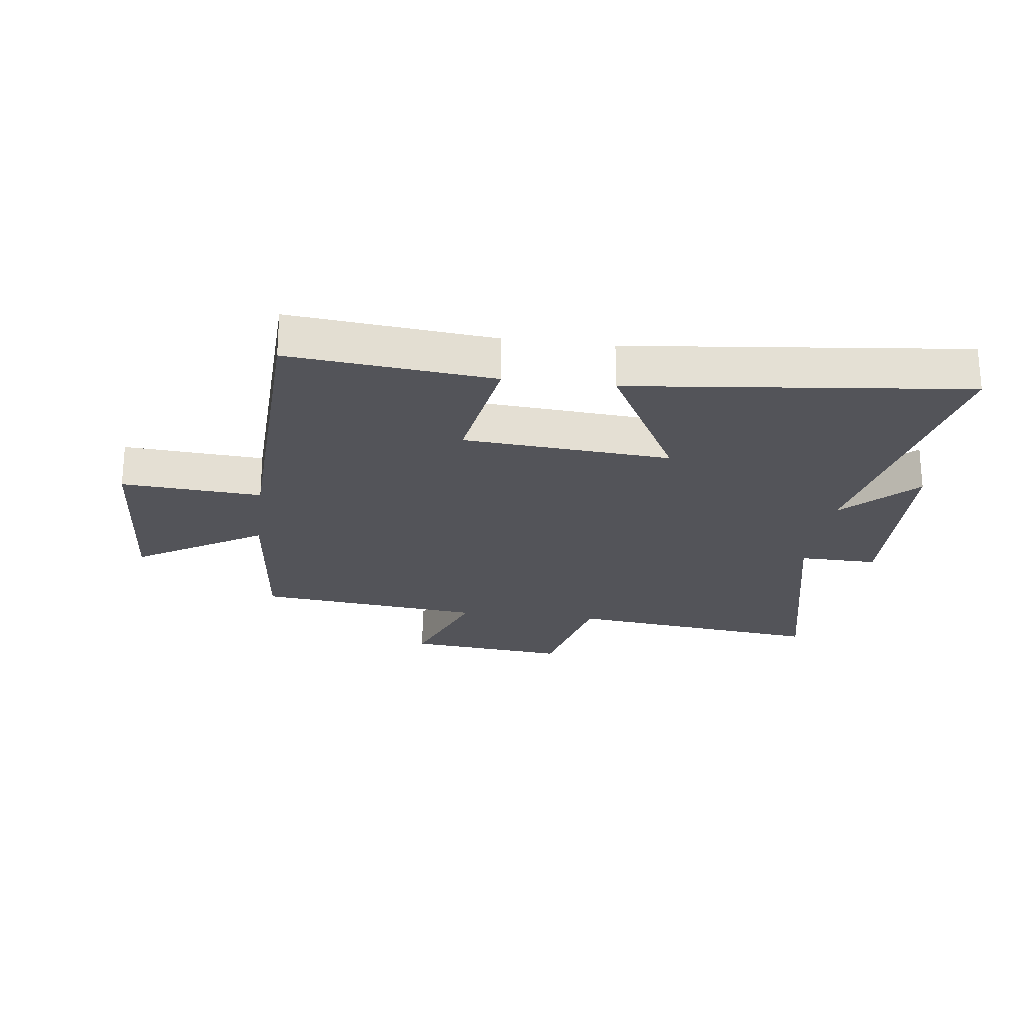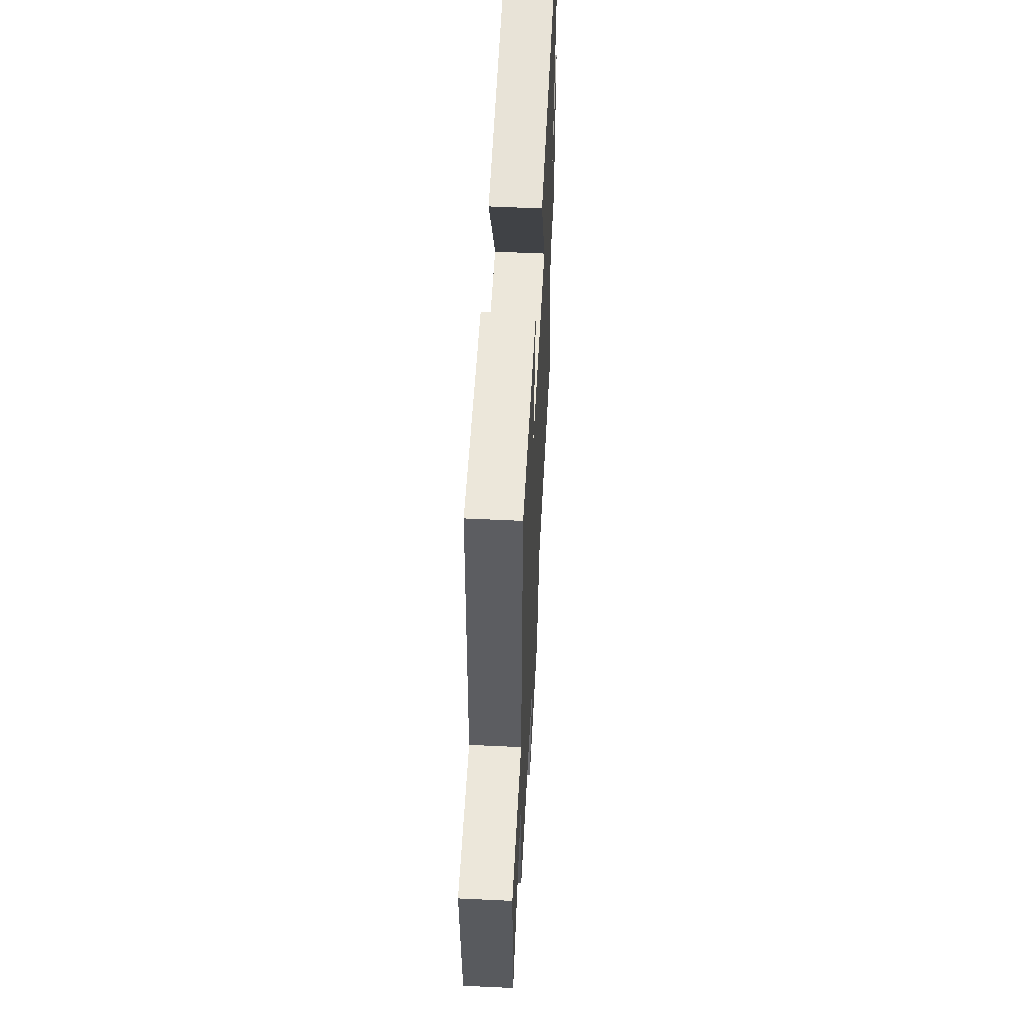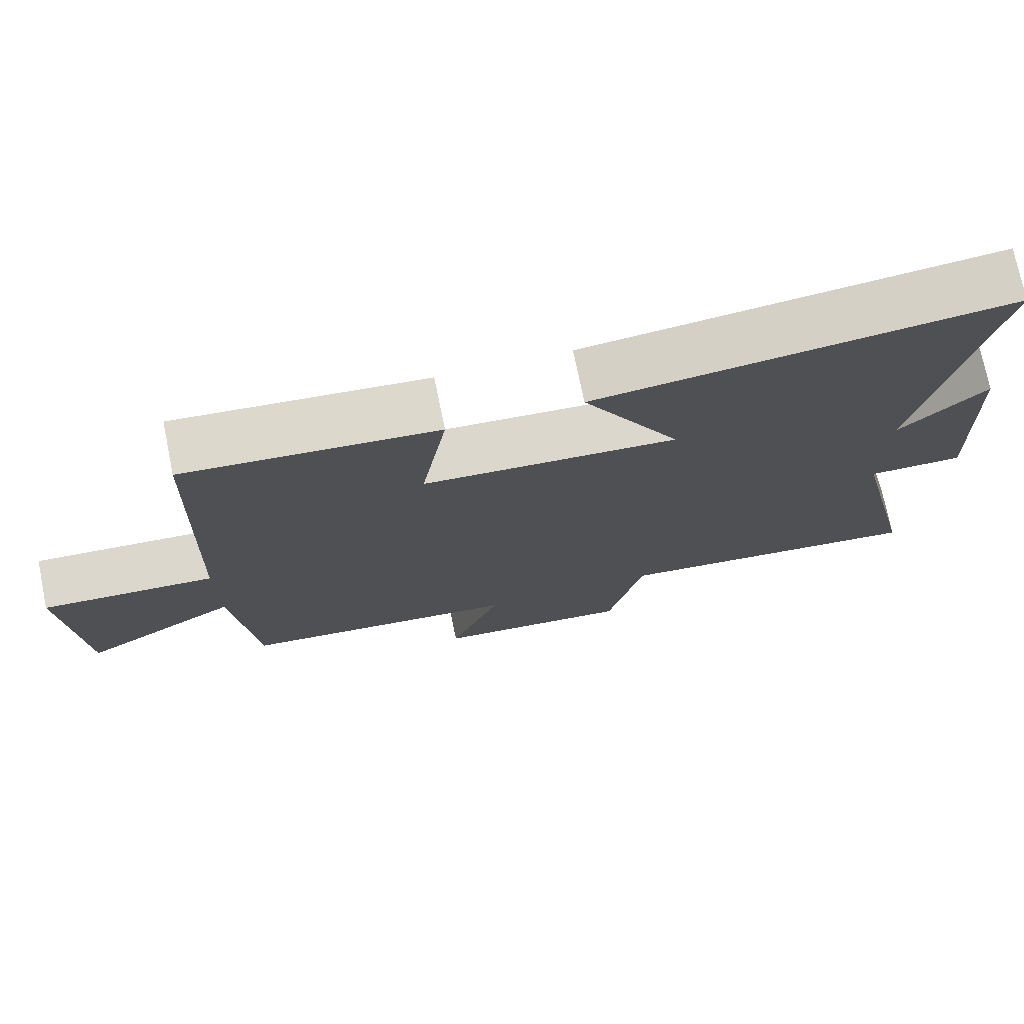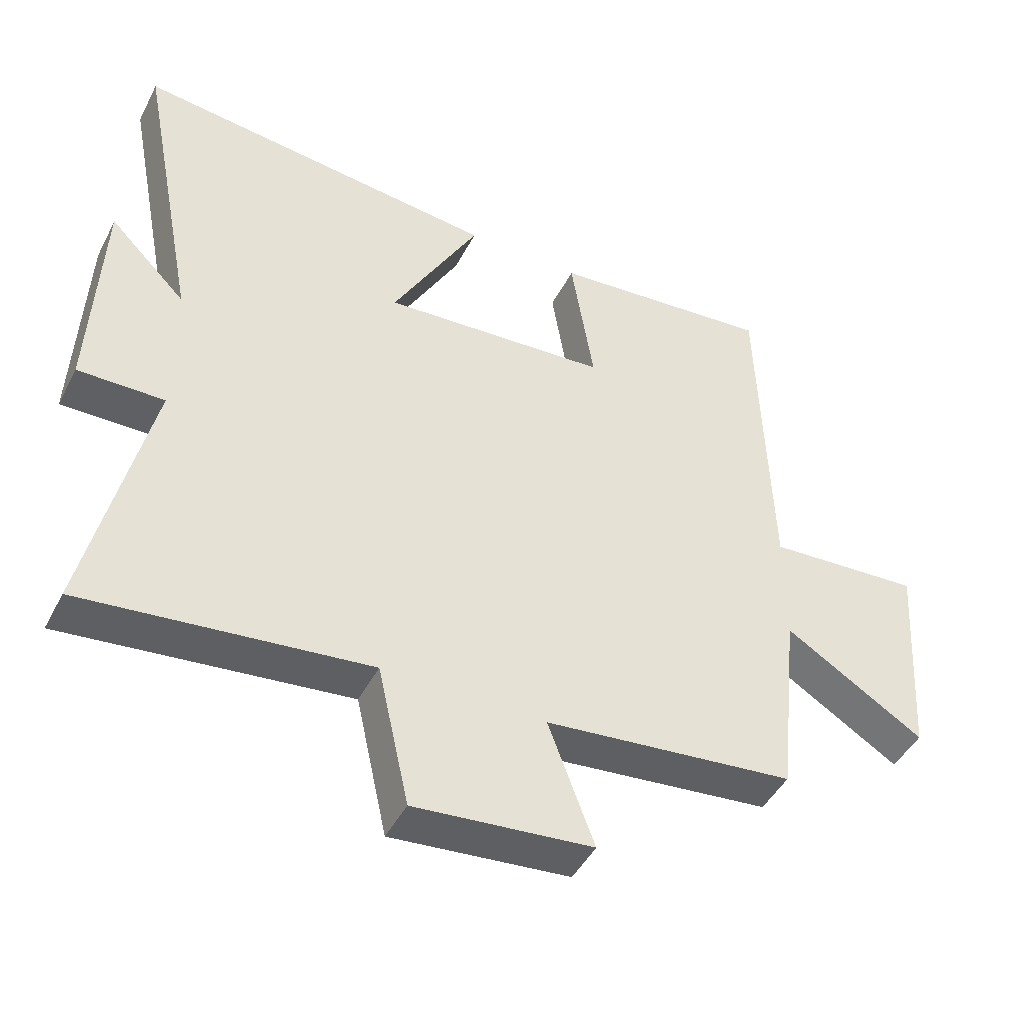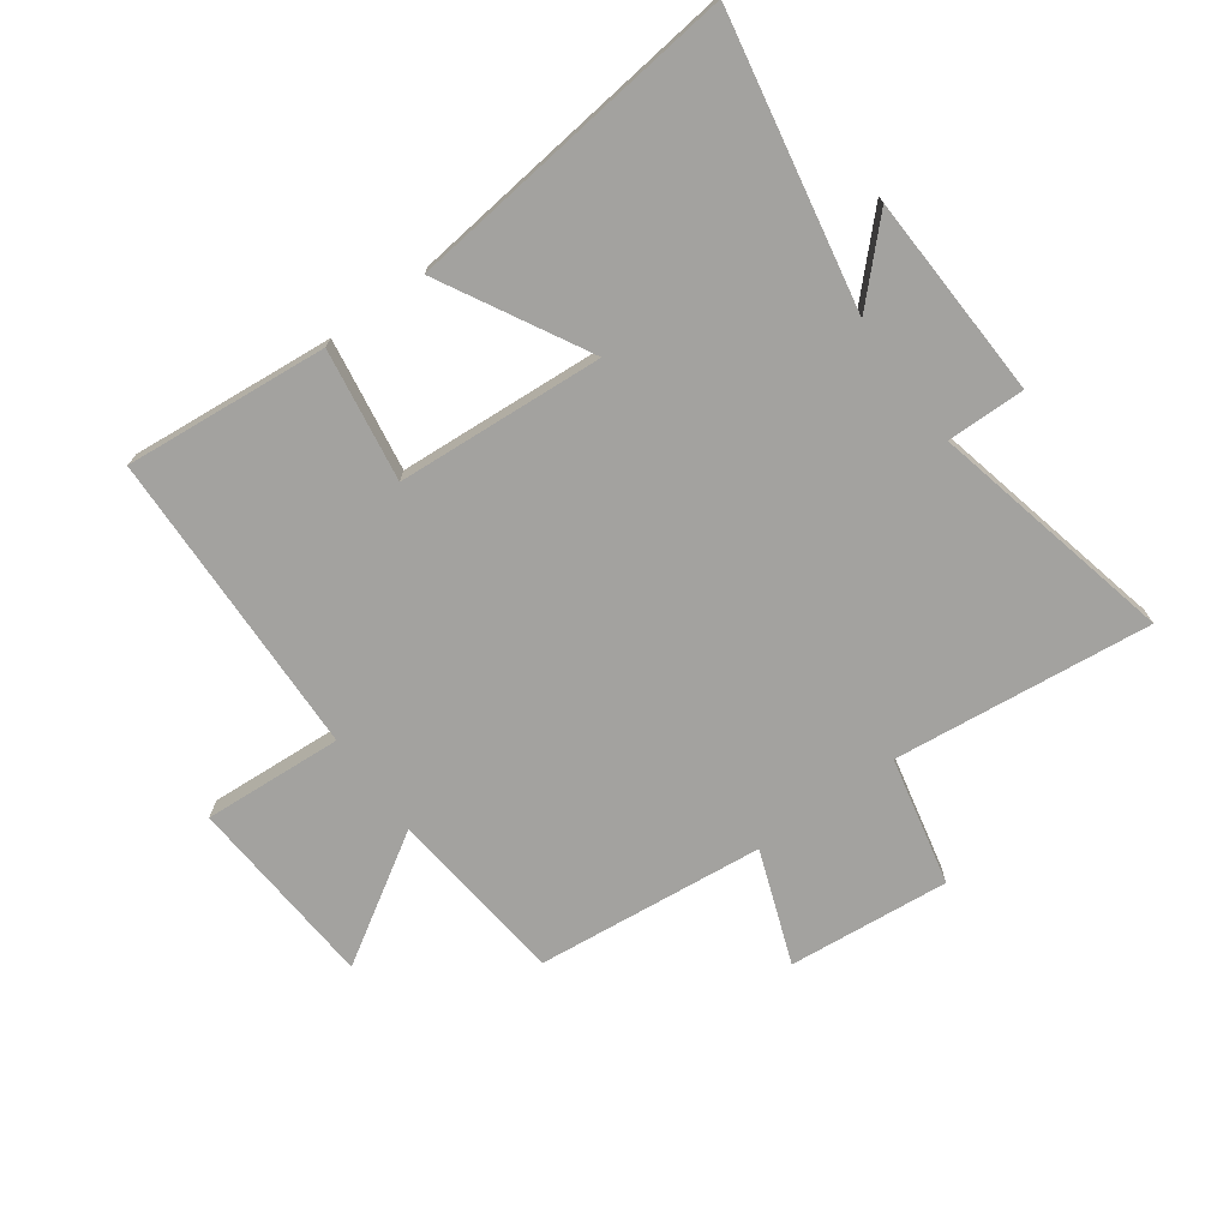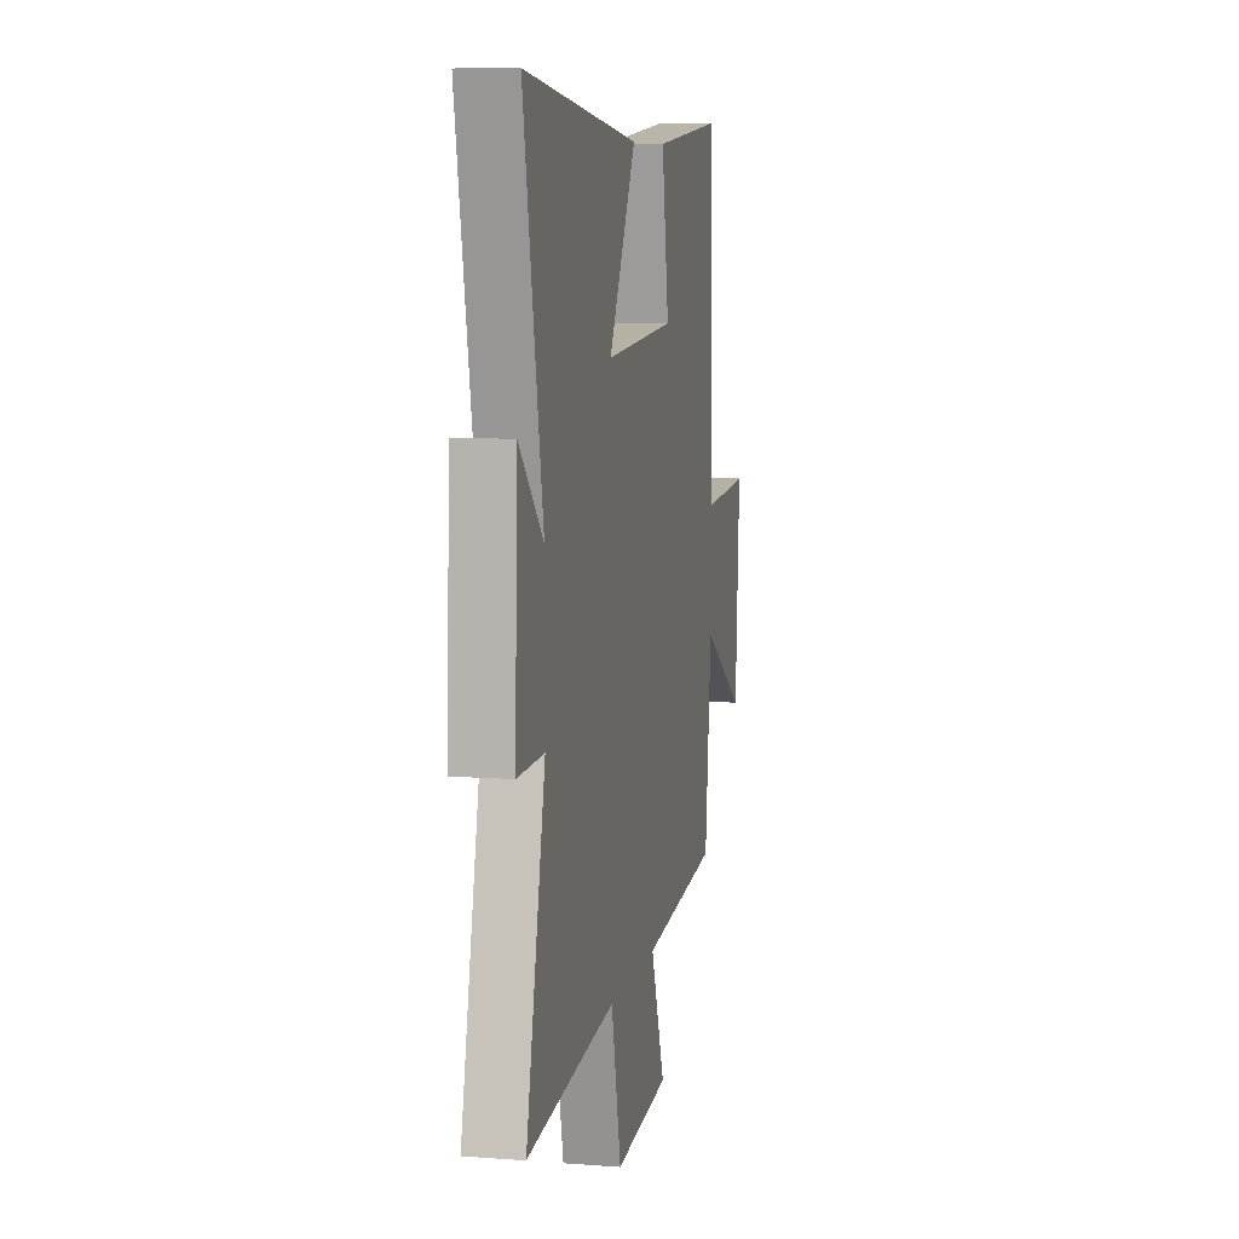
<metadata>
{"format":"obj","ext":"obj","renderer":"f3d","projection":"perspective","resolution":1024,"background":"white","views":[{"elev":-23.7,"azim":-7.5,"up":"+Y"},{"elev":55.3,"azim":-87.1,"up":"+Z"},{"elev":74.5,"azim":-11.6,"up":"+Z"},{"elev":-45.8,"azim":153.8,"up":"+Z"},{"elev":-72.5,"azim":36.0,"up":"+Y"},{"elev":8.3,"azim":101.7,"up":"+Z"}]}
</metadata>
<code>
v -0.468 0.07 -0.46
v -0.5 0.07 -0.16
v -0.712 0.07 -0.291
v -0.734 0.07 0.033
v -0.5 0.07 0.018
v -0.484 0.07 0.532
v -0.144 0.07 0.5
v -0.179 0.07 0.28
v 0.167 0.07 0.256
v 0.034 0.07 0.5
v 0.593 0.07 0.563
v 0.5 0.07 0.083
v 0.617 0.07 0.201
v 0.631 0.07 -0.139
v 0.5 0.07 -0.137
v 0.593 0.07 -0.548
v 0.161 0.07 -0.5
v 0.113 0.07 -0.715
v -0.157 0.07 -0.689
v -0.087 0.07 -0.5
v -0.468 0 -0.46
v -0.5 0 -0.16
v -0.712 0 -0.291
v -0.734 0 0.033
v -0.5 0 0.018
v -0.484 0 0.532
v -0.144 0 0.5
v -0.179 0 0.28
v 0.167 0 0.256
v 0.034 0 0.5
v 0.593 0 0.563
v 0.5 0 0.083
v 0.617 0 0.201
v 0.631 0 -0.139
v 0.5 0 -0.137
v 0.593 0 -0.548
v 0.161 0 -0.5
v 0.113 0 -0.715
v -0.157 0 -0.689
v -0.087 0 -0.5
f 17 18 19 20
f 17 20 1 2
f 15 16 17 2
f 12 13 14 15
f 12 15 2
f 9 10 11 12
f 8 9 12 2
f 7 8 2
f 6 7 2
f 5 6 2
f 2 3 4 5
f 40 39 38 37
f 22 21 40 37
f 22 37 36 35
f 35 34 33 32
f 22 35 32
f 32 31 30 29
f 22 32 29 28
f 22 28 27
f 22 27 26
f 22 26 25
f 25 24 23 22
f 1 21 22 2
f 2 22 23 3
f 3 23 24 4
f 4 24 25 5
f 5 25 26 6
f 6 26 27 7
f 7 27 28 8
f 8 28 29 9
f 9 29 30 10
f 10 30 31 11
f 11 31 32 12
f 12 32 33 13
f 13 33 34 14
f 14 34 35 15
f 15 35 36 16
f 16 36 37 17
f 17 37 38 18
f 18 38 39 19
f 19 39 40 20
f 20 40 21 1

</code>
